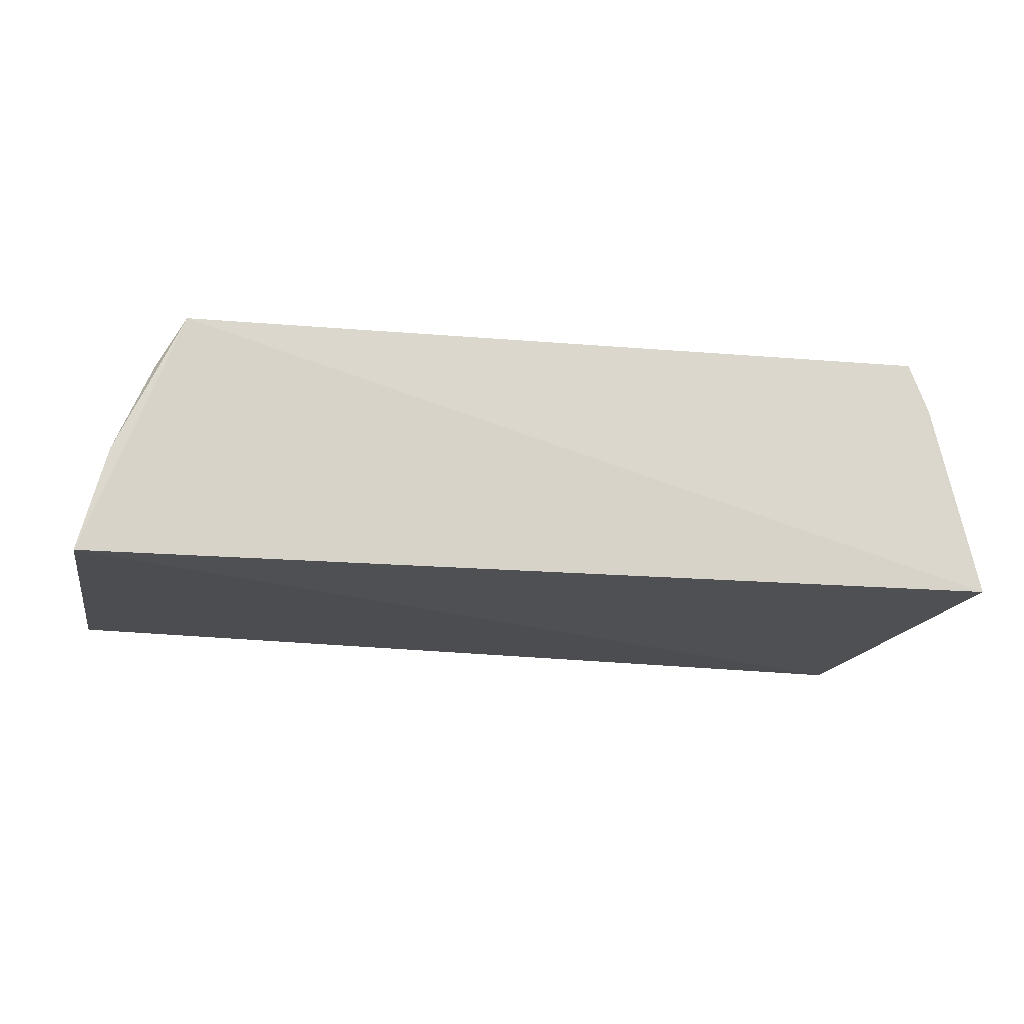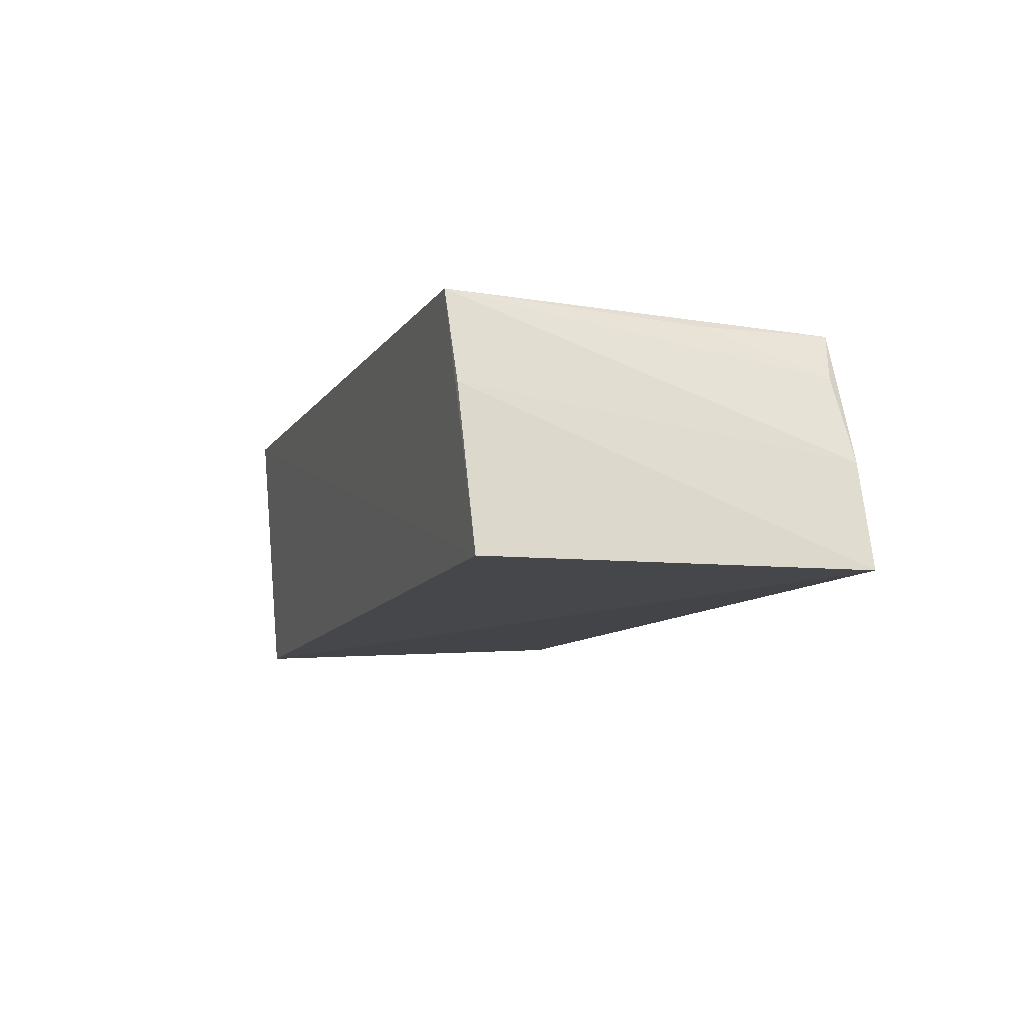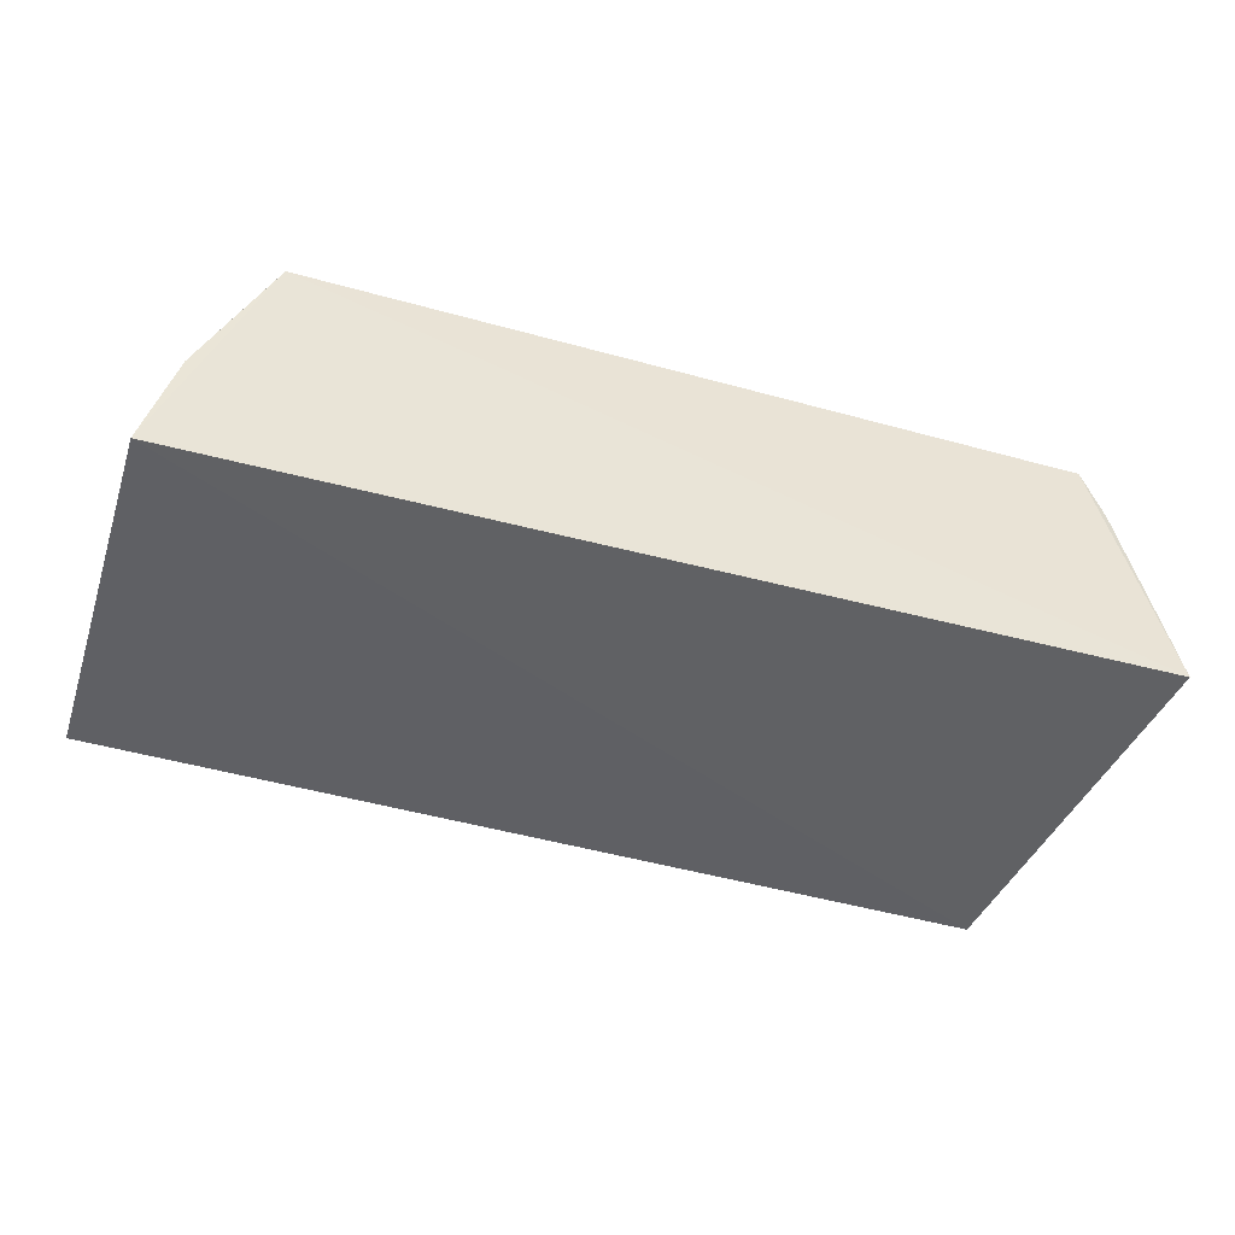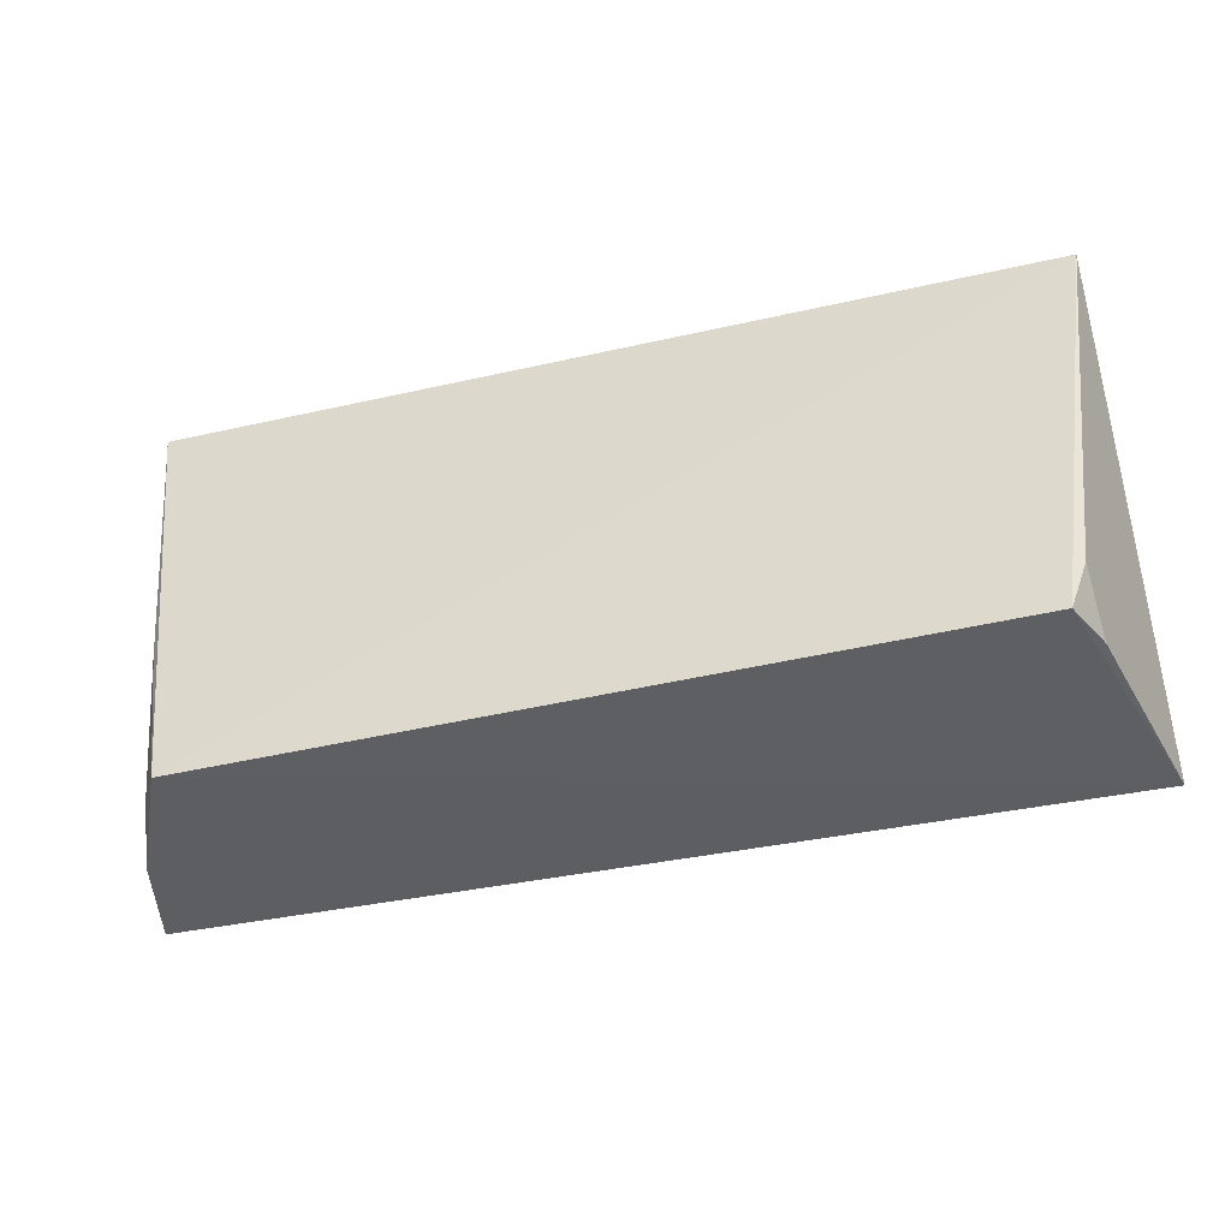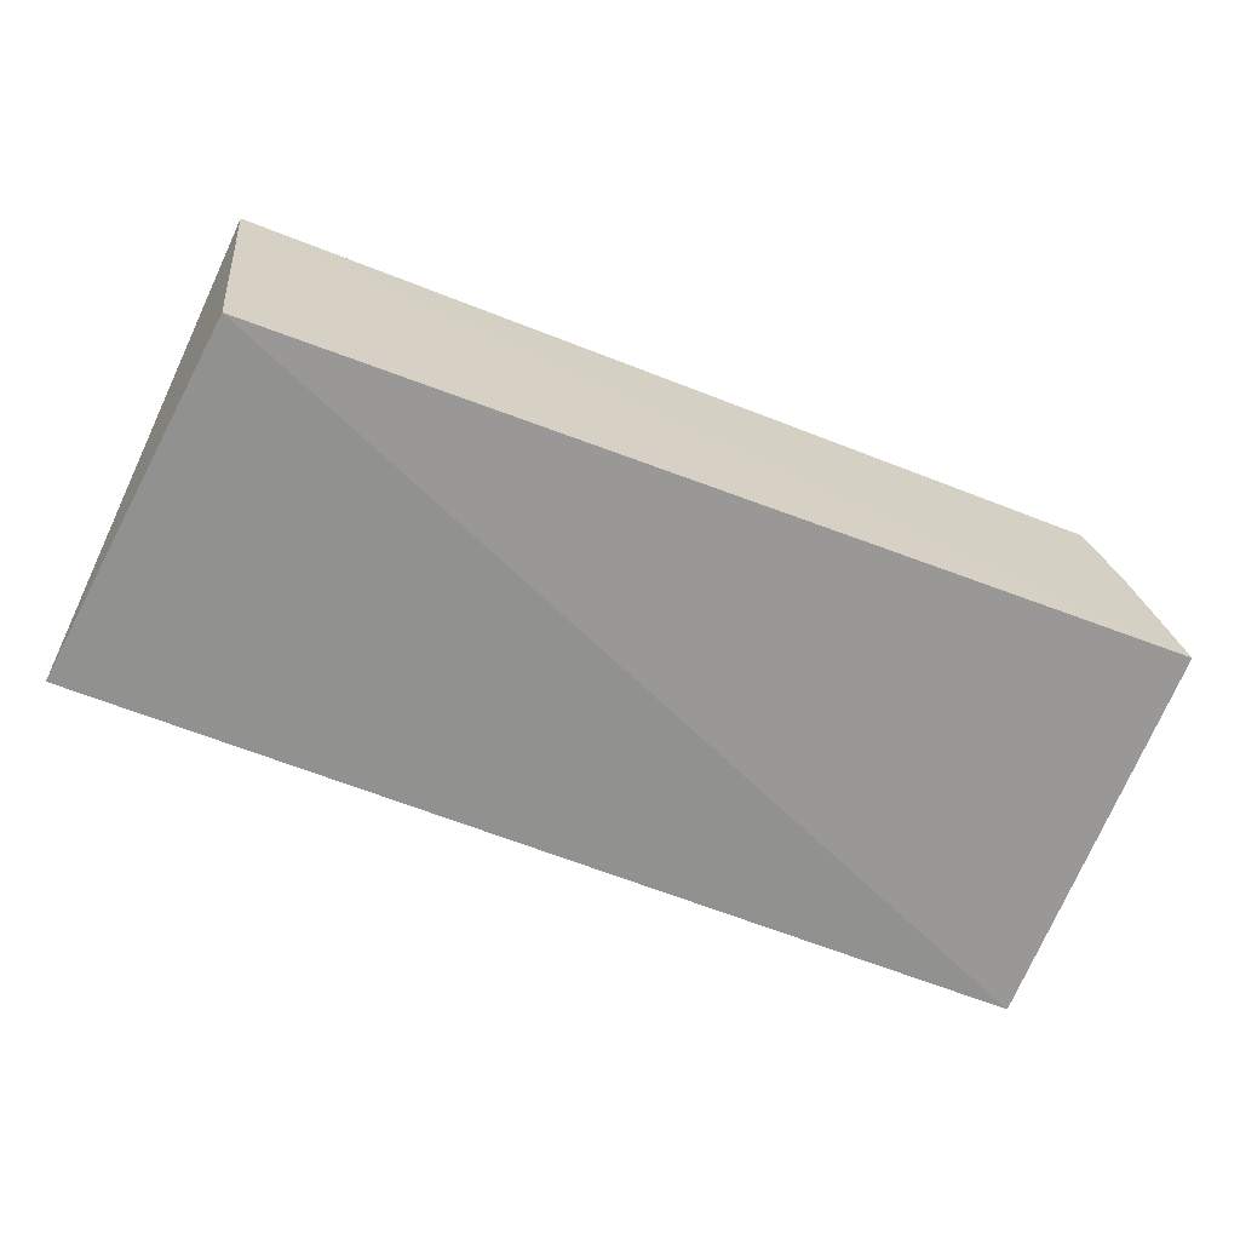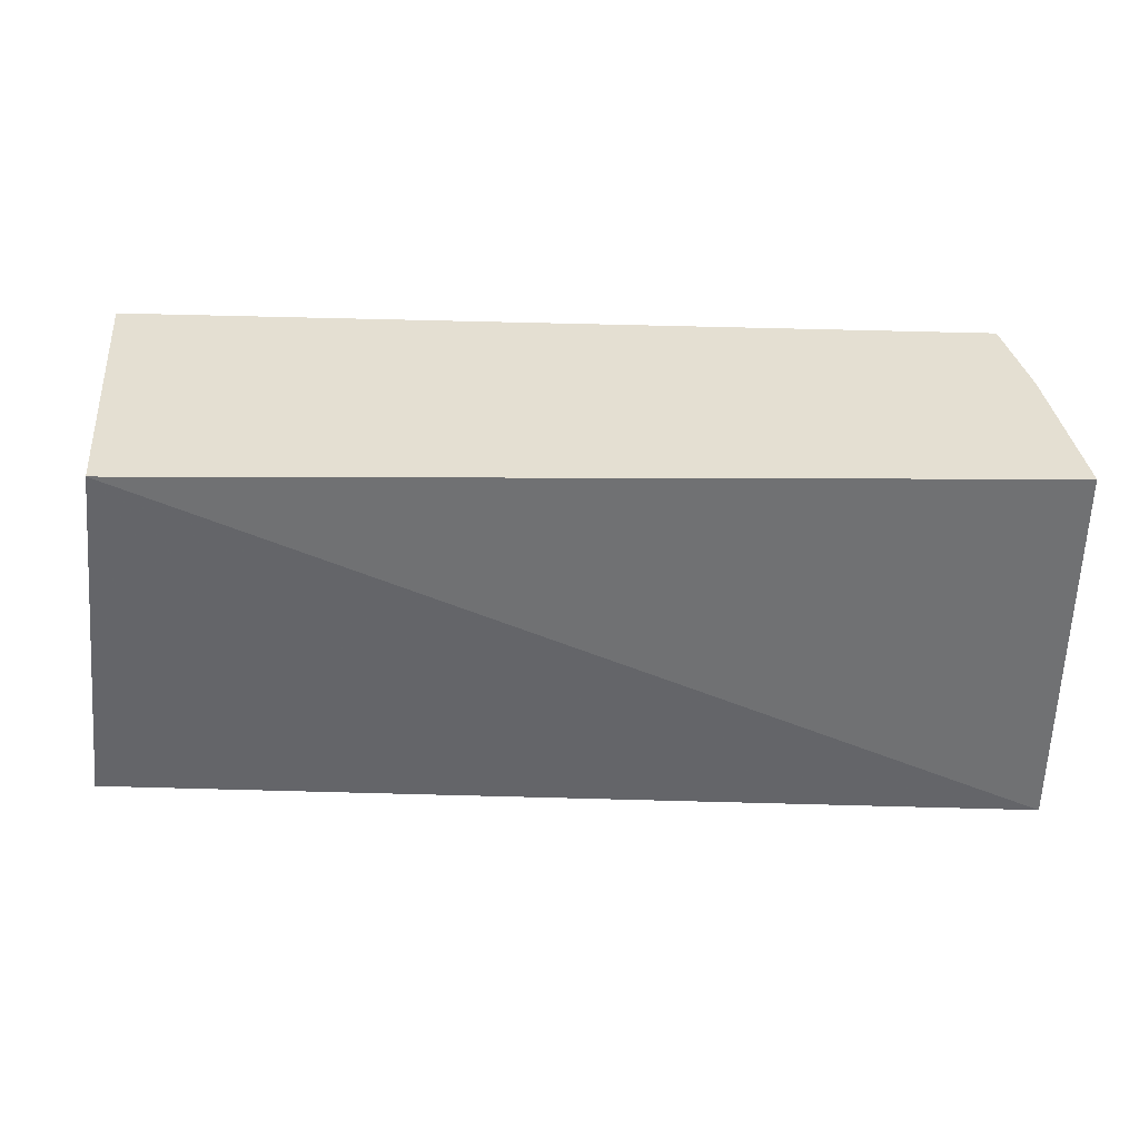
<metadata>
{"format":"obj","ext":"obj","renderer":"f3d","projection":"perspective","resolution":1024,"background":"white","views":[{"elev":-15.2,"azim":-10.3,"up":"+Z"},{"elev":-8.7,"azim":-108.6,"up":"+Z"},{"elev":-43.5,"azim":-17.6,"up":"+Z"},{"elev":-40.0,"azim":15.5,"up":"+Y"},{"elev":-69.5,"azim":158.7,"up":"+Z"},{"elev":34.4,"azim":-177.1,"up":"+Y"}]}
</metadata>
<code>
v 0.03463 -0.02355 0.05254
v 0.03546 -0.05652 0.03085
v 0.03154 -0.02474 0.02884
v -0.04294 -0.02405 0.03112
v -0.03465 -0.0568 0.05163
v -0.04278 -0.05612 0.0313
v 0.03004 -0.05592 0.05182
v -0.03794 -0.02311 0.05183
v 0.03142 -0.05187 0.05145
v -0.04036 -0.05614 0.04009
v -0.04017 -0.02349 0.04431
v 0.03178 -0.05585 0.0475
v -0.03715 -0.05572 0.04748
v -0.03643 -0.04494 0.05106
f 1 2 3
f 1 3 4
f 6 3 2
f 6 4 3
f 6 2 5
f 7 5 2
f 7 1 5
f 8 5 1
f 8 1 4
f 9 2 1
f 9 1 7
f 10 6 5
f 11 8 4
f 11 4 6
f 11 10 8
f 11 6 10
f 12 9 7
f 12 7 2
f 12 2 9
f 13 10 5
f 13 8 10
f 14 13 5
f 14 5 8
f 14 8 13

</code>
